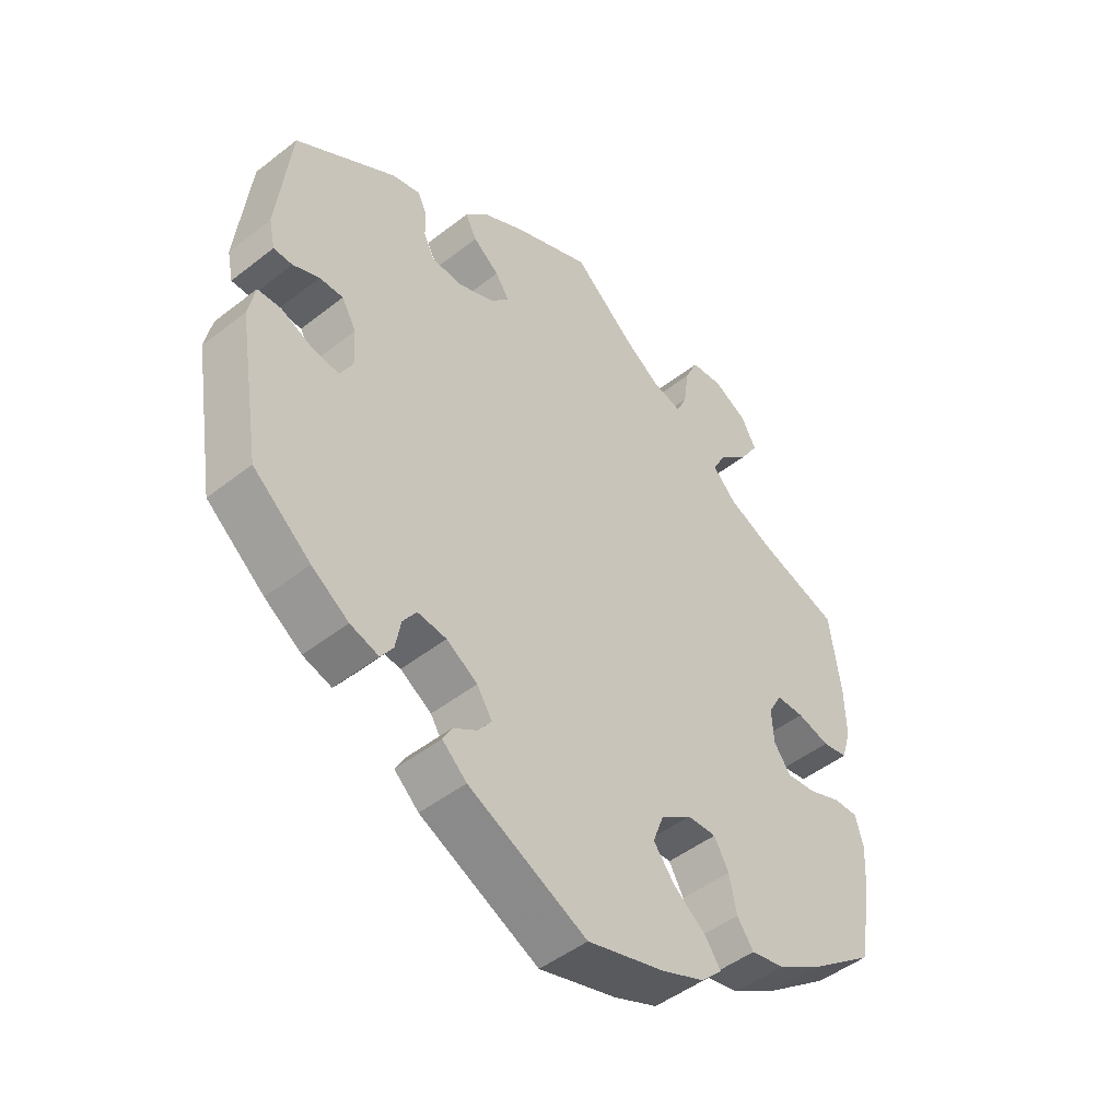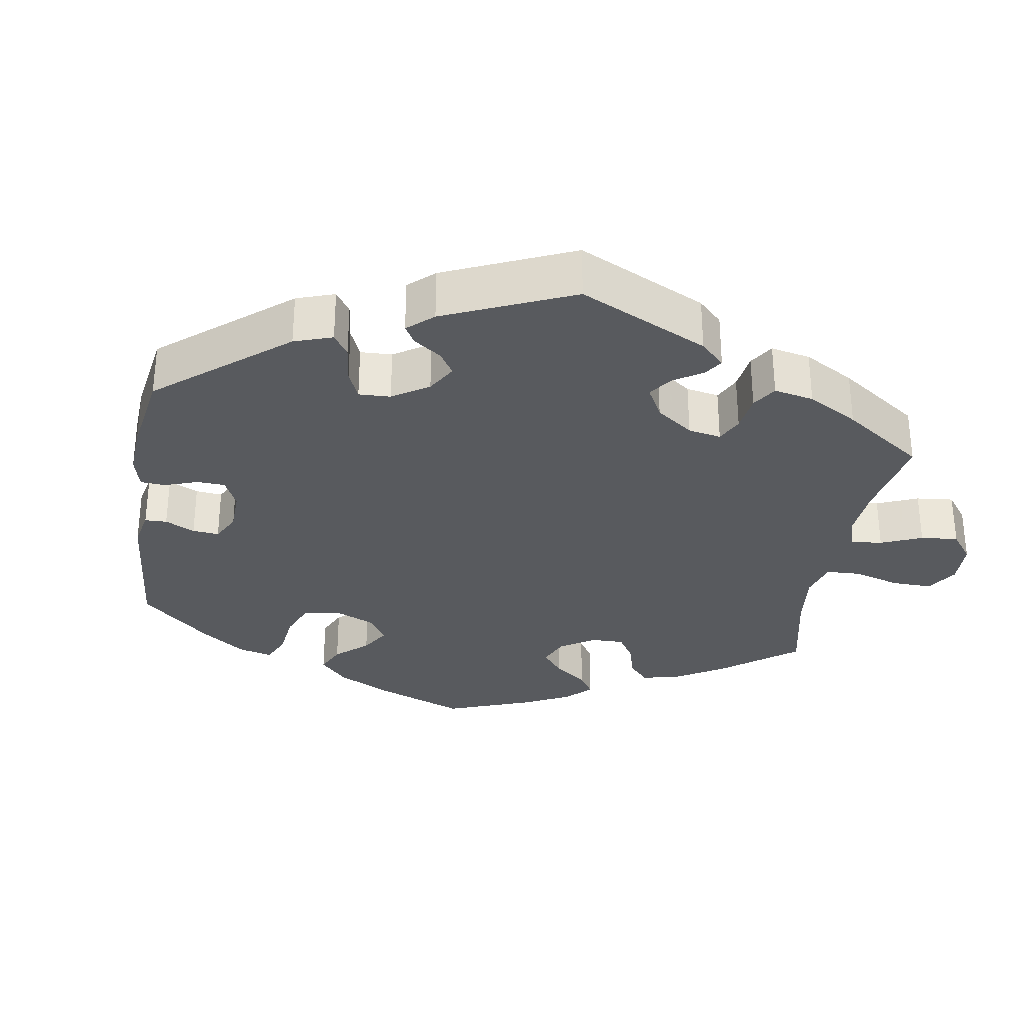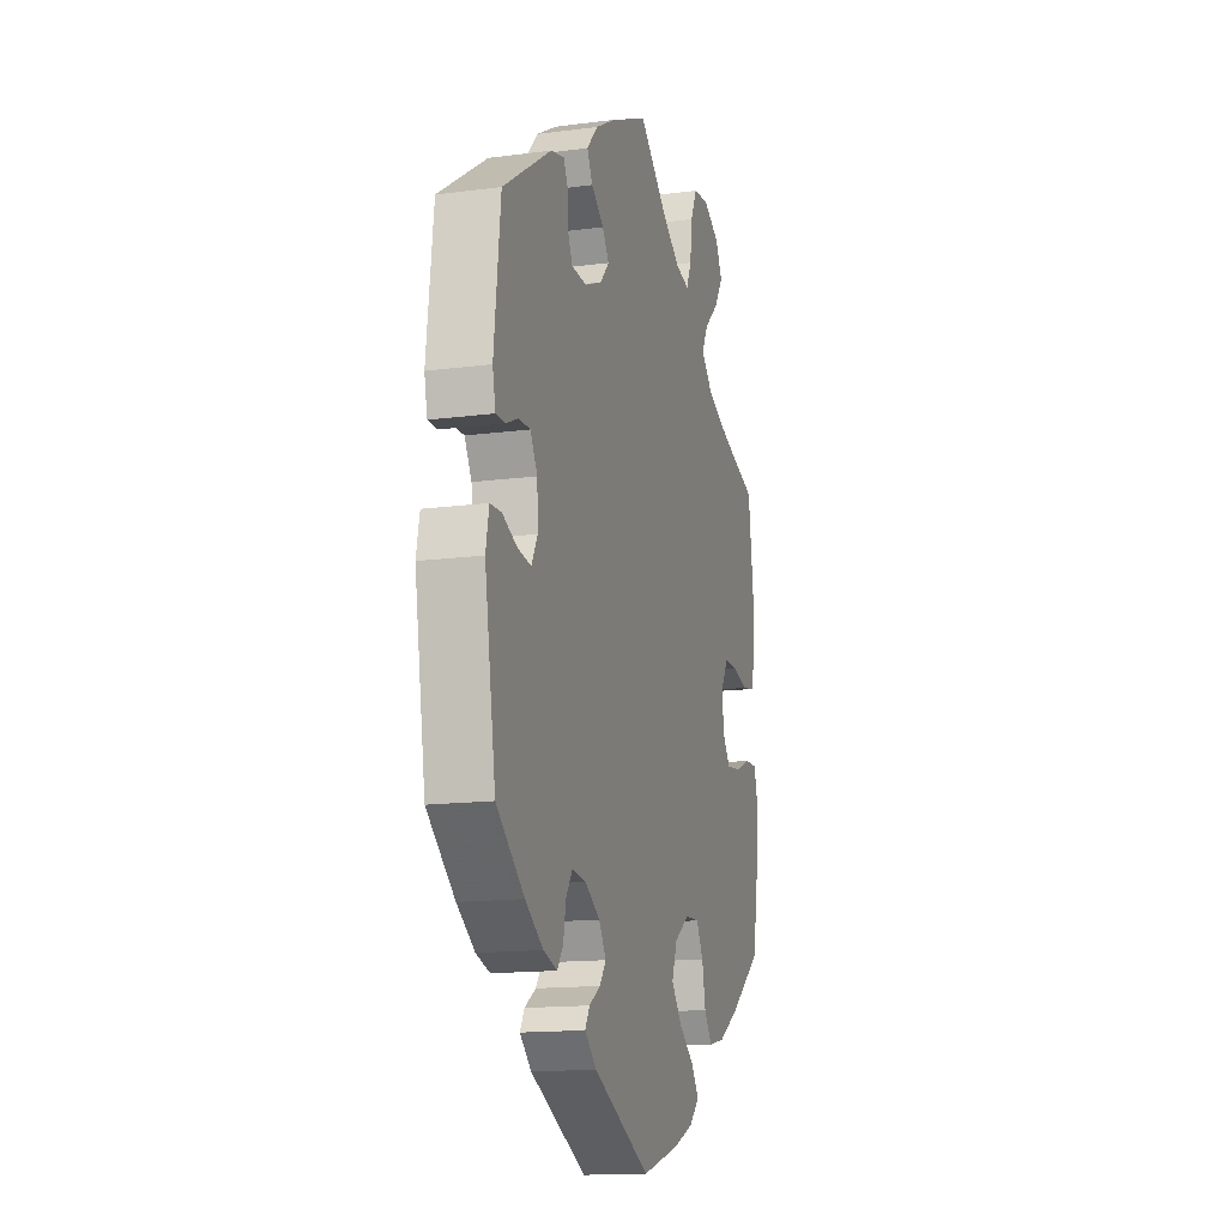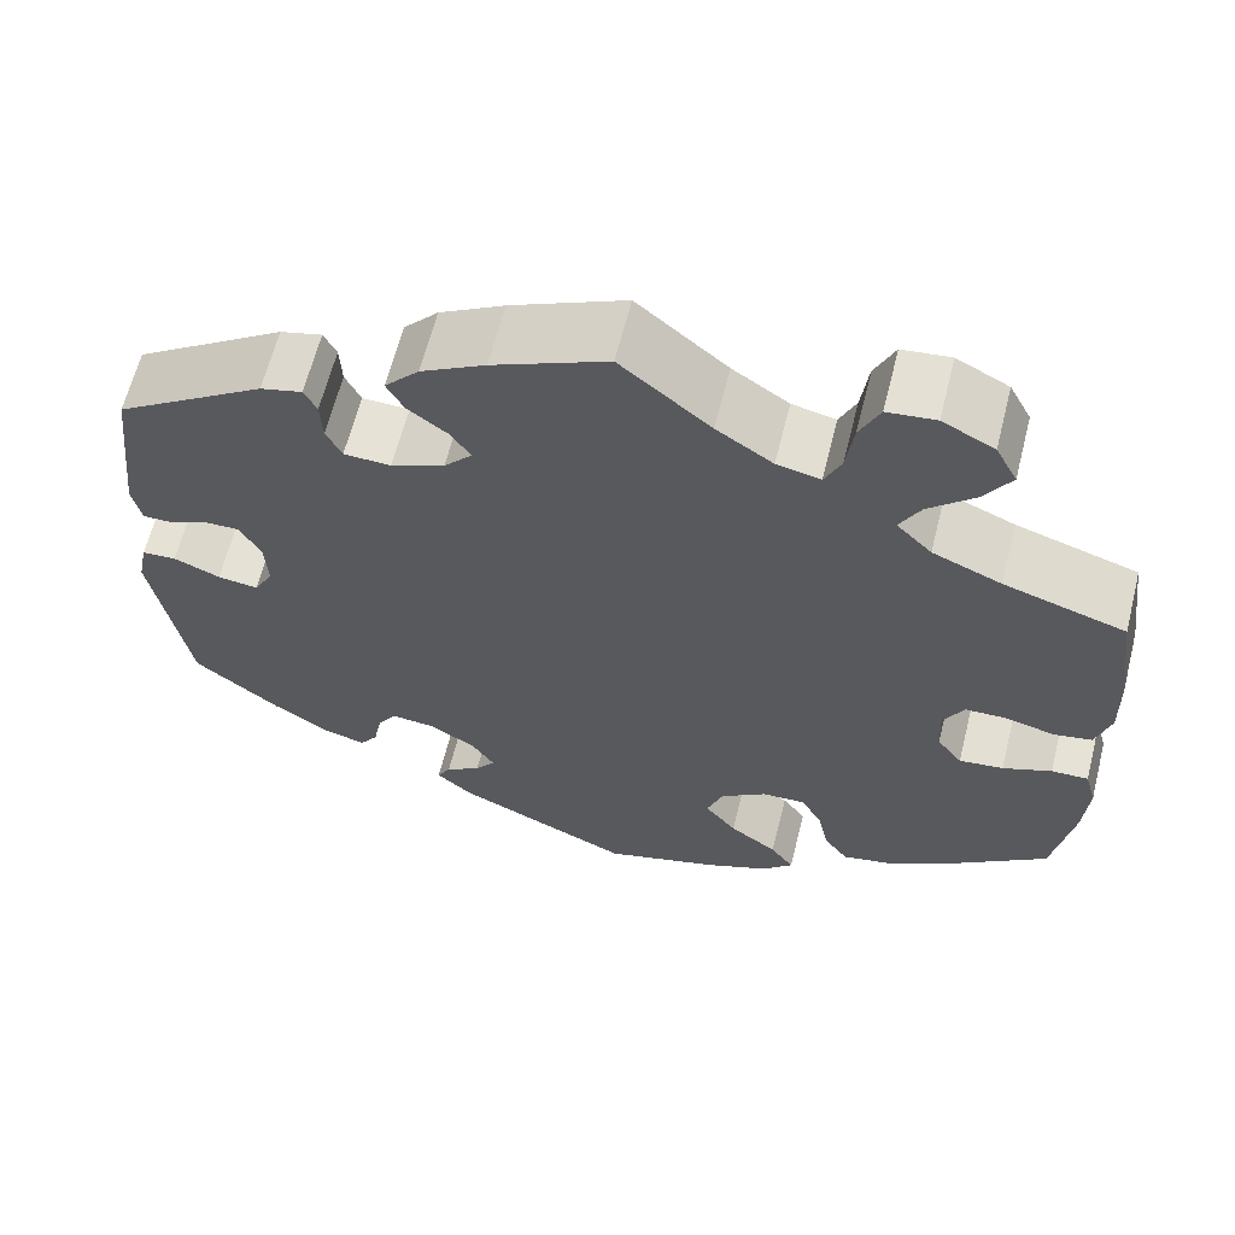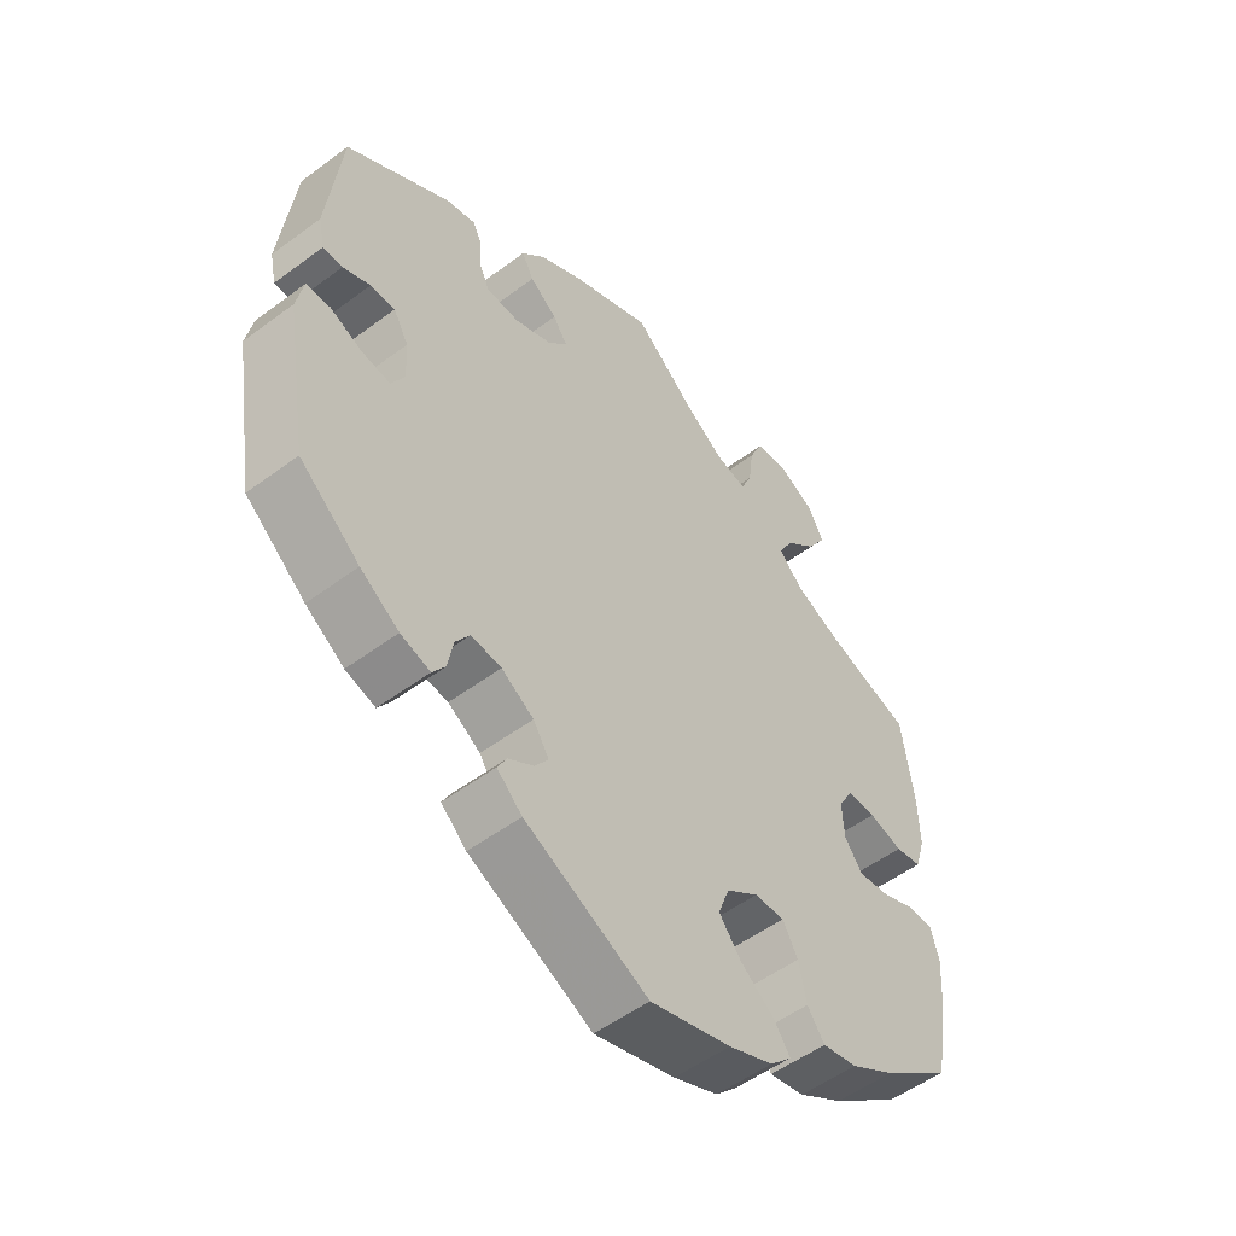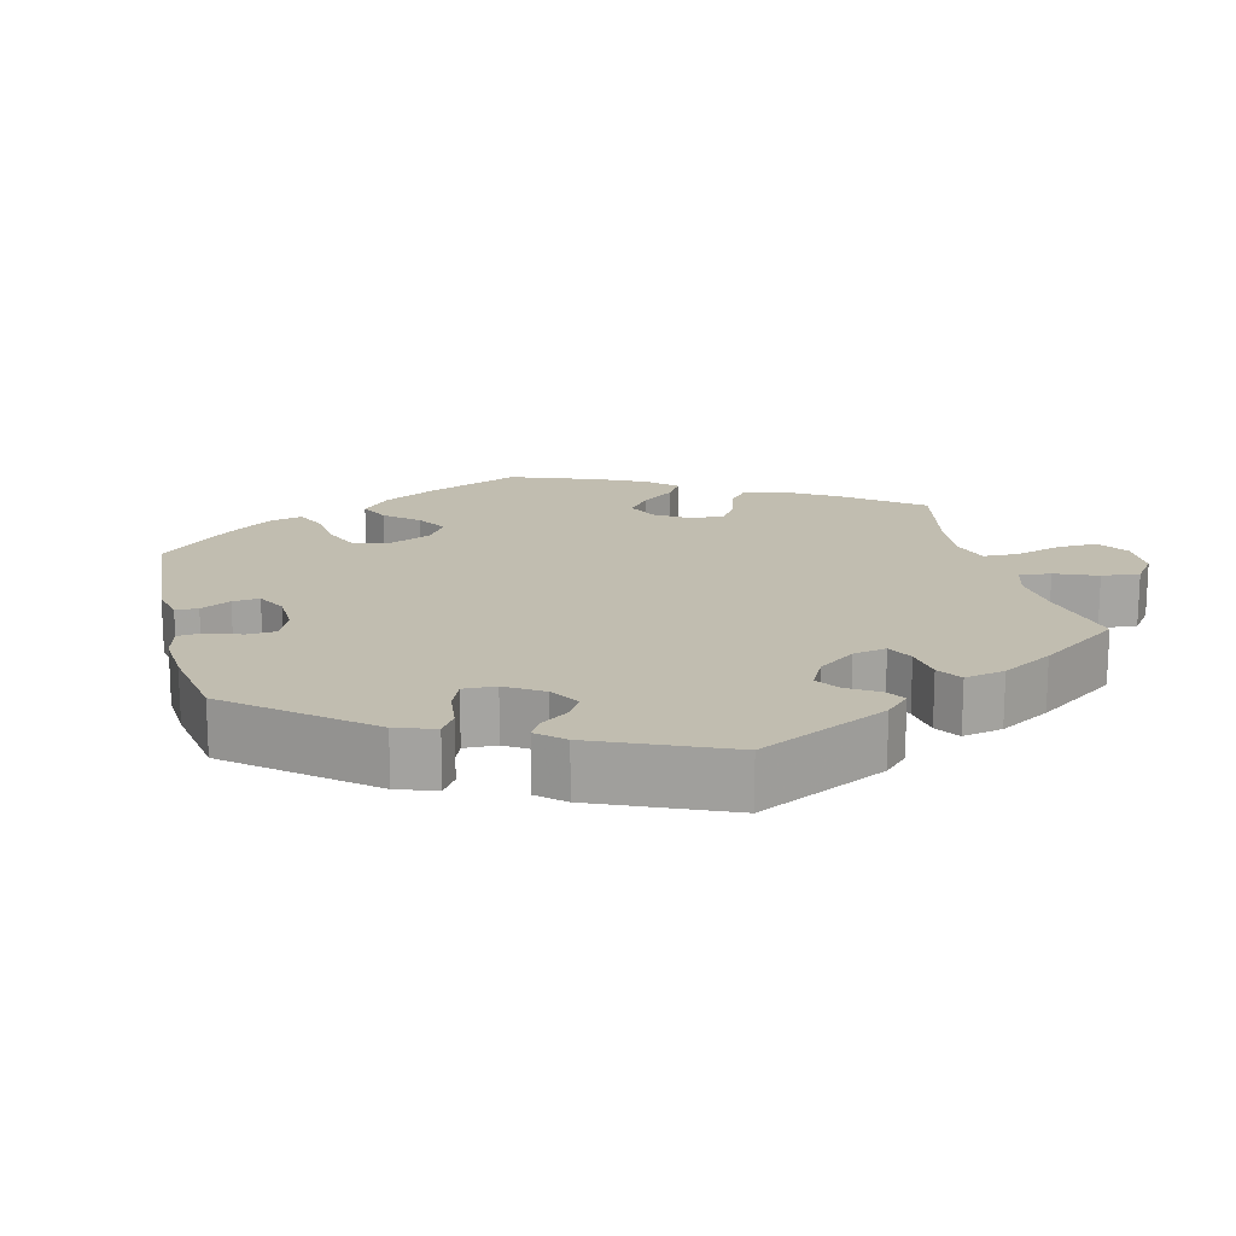
<metadata>
{"format":"obj","ext":"obj","renderer":"f3d","projection":"perspective","resolution":1024,"background":"white","views":[{"elev":-48.0,"azim":-48.8,"up":"+Z"},{"elev":-30.6,"azim":-69.0,"up":"+Y"},{"elev":-14.8,"azim":-74.2,"up":"+Z"},{"elev":63.5,"azim":14.1,"up":"+Z"},{"elev":-52.8,"azim":-51.4,"up":"+Z"},{"elev":16.7,"azim":-74.0,"up":"+Y"}]}
</metadata>
<code>
v -0.381 0.07 -0.429
v 0.161 0.07 0.494
v -0.305 0.07 -0.366
v -0.475 0.07 0.088
v -0.235 0.07 -0.338
v 0.403 0.07 0.353
v -0.549 0.07 0.069
v 0.379 0.07 -0.05
v -0.575 0.07 -0.081
v 0.257 0.07 0.633
v 0.235 0.07 0.585
v 0 0.07 -0.62
v -0.24 0.07 0.318
v 0.407 0.07 -0.088
v 0 0.07 0.62
v -0.197 0.07 0.523
v -0.311 0.07 0.404
v 0.426 0.07 -0.394
v 0.207 0.07 -0.481
v 0.537 0.07 -0.31
v 0.564 0.07 -0.107
v 0.537 0.07 0.31
v 0.327 0.07 0.386
v -0.412 0.07 0.047
v 0.199 0.07 -0.552
v 0.555 0.07 0.178
v -0.235 0.07 0.481
v -0.126 0.07 0.563
v -0.22 0.07 -0.464
v 0.399 0.07 0.048
v -0.159 0.07 -0.409
v -0.314 0.07 -0.414
v 0.51 0.07 -0.06
v 0.272 0.07 -0.411
v -0.526 0.07 -0.024
v -0.309 0.07 0.356
v -0.537 0.07 -0.31
v -0.325 0.07 0.432
v 0.236 0.07 -0.309
v 0.311 0.07 0.469
v -0.235 0.07 -0.491
v 0.288 0.07 0.426
v -0.537 0.07 0.31
v -0.216 0.07 0.445
v -0.181 0.07 -0.439
v -0.195 0.07 -0.527
v -0.371 0.07 0.42
v 0.445 0.07 0.049
v 0.154 0.07 -0.441
v 0.559 0.07 -0.183
v 0.551 0.07 -0.059
v 0.31 0.07 0.639
v -0.436 0.07 0.089
v -0.409 0.07 -0.013
v 0.137 0.07 -0.347
v 0.376 0.07 0.007
v 0.557 0.07 0.097
v -0.43 0.07 -0.052
v -0.181 0.07 0.343
v 0.361 0.07 0.515
v 0.26 0.07 -0.352
v -0.442 0.07 -0.388
v -0.15 0.07 0.378
v 0.128 0.07 -0.582
v 0.209 0.07 0.483
v -0.184 0.07 -0.37
v 0.119 0.07 -0.396
v 0.099 0.07 0.536
v 0.541 0.07 0.043
v 0.233 0.07 -0.518
v 0.456 0.07 -0.082
v -0.564 0.07 -0.026
v 0.391 0.07 0.563
v 0.227 0.07 0.523
v 0.188 0.07 -0.311
v -0.283 0.07 -0.333
v 0.367 0.07 0.609
v -0.559 0.07 0.116
v -0.173 0.07 0.412
v 0.355 0.07 -0.437
v -0.518 0.07 0.069
v -0.475 0.07 -0.046
v -0.334 0.07 -0.443
v 0.499 0.07 0.035
v -0.292 0.07 0.32
v 0.299 0.07 -0.449
v -0.381 -0 -0.429
v 0.161 -0 0.494
v -0.305 -0 -0.366
v -0.475 -0 0.088
v -0.235 -0 -0.338
v 0.403 -0 0.353
v -0.549 -0 0.069
v 0.379 -0 -0.05
v -0.575 -0 -0.081
v 0.257 -0 0.633
v 0.235 -0 0.585
v 0 -0 -0.62
v -0.24 -0 0.318
v 0.407 -0 -0.088
v 0 -0 0.62
v -0.197 -0 0.523
v -0.311 -0 0.404
v 0.426 -0 -0.394
v 0.207 -0 -0.481
v 0.537 -0 -0.31
v 0.564 -0 -0.107
v 0.537 -0 0.31
v 0.327 -0 0.386
v -0.412 -0 0.047
v 0.199 -0 -0.552
v 0.555 -0 0.178
v -0.235 -0 0.481
v -0.126 -0 0.563
v -0.22 -0 -0.464
v 0.399 -0 0.048
v -0.159 -0 -0.409
v -0.314 -0 -0.414
v 0.51 -0 -0.06
v 0.272 -0 -0.411
v -0.526 -0 -0.024
v -0.309 -0 0.356
v -0.537 -0 -0.31
v -0.325 -0 0.432
v 0.236 -0 -0.309
v 0.311 -0 0.469
v -0.235 -0 -0.491
v 0.288 -0 0.426
v -0.537 -0 0.31
v -0.216 -0 0.445
v -0.181 -0 -0.439
v -0.195 -0 -0.527
v -0.371 -0 0.42
v 0.445 -0 0.049
v 0.154 -0 -0.441
v 0.559 -0 -0.183
v 0.551 -0 -0.059
v 0.31 -0 0.639
v -0.436 -0 0.089
v -0.409 -0 -0.013
v 0.137 -0 -0.347
v 0.376 -0 0.007
v 0.557 -0 0.097
v -0.43 -0 -0.052
v -0.181 -0 0.343
v 0.361 -0 0.515
v 0.26 -0 -0.352
v -0.442 -0 -0.388
v -0.15 -0 0.378
v 0.128 -0 -0.582
v 0.209 -0 0.483
v -0.184 -0 -0.37
v 0.119 -0 -0.396
v 0.099 -0 0.536
v 0.541 -0 0.043
v 0.233 -0 -0.518
v 0.456 -0 -0.082
v -0.564 -0 -0.026
v 0.391 -0 0.563
v 0.227 -0 0.523
v 0.188 -0 -0.311
v -0.283 -0 -0.333
v 0.367 -0 0.609
v -0.559 -0 0.116
v -0.173 -0 0.412
v 0.355 -0 -0.437
v -0.518 -0 0.069
v -0.475 -0 -0.046
v -0.334 -0 -0.443
v 0.499 -0 0.035
v -0.292 -0 0.32
v 0.299 -0 -0.449
f 3 32 83 1
f 76 3 1 62
f 46 41 29 45
f 46 45 31
f 12 46 31
f 64 12 31 66
f 49 19 70 25
f 67 49 25 64
f 80 86 34 61
f 80 61 39
f 18 80 39
f 20 18 39
f 50 20 39
f 21 50 39 75
f 71 33 51 21
f 14 71 21 75
f 57 69 84 48
f 57 48 30
f 6 22 26 57
f 23 6 57 30
f 42 23 30 56
f 77 73 60 40
f 77 40 42
f 52 77 42
f 74 11 10 52
f 65 74 52 42
f 2 65 42 56
f 16 28 15 68
f 79 44 27 16
f 63 79 16 68
f 59 63 68 2
f 47 38 17 36
f 47 36 85
f 43 47 85
f 78 43 85 13
f 4 81 7 78
f 53 4 78 13
f 9 72 35 82
f 9 82 58
f 76 62 37 9
f 67 64 66
f 55 67 66 5
f 8 14 75 55
f 59 2 56 8
f 24 53 13 59
f 54 24 59 8
f 58 54 8 55
f 55 5 76
f 9 58 55 76
f 87 169 118 89
f 148 87 89 162
f 131 115 127 132
f 117 131 132
f 117 132 98
f 152 117 98 150
f 111 156 105 135
f 150 111 135 153
f 147 120 172 166
f 125 147 166
f 125 166 104
f 125 104 106
f 125 106 136
f 161 125 136 107
f 107 137 119 157
f 161 107 157 100
f 134 170 155 143
f 116 134 143
f 143 112 108 92
f 116 143 92 109
f 142 116 109 128
f 126 146 159 163
f 128 126 163
f 128 163 138
f 138 96 97 160
f 128 138 160 151
f 142 128 151 88
f 154 101 114 102
f 102 113 130 165
f 154 102 165 149
f 88 154 149 145
f 122 103 124 133
f 171 122 133
f 171 133 129
f 99 171 129 164
f 164 93 167 90
f 99 164 90 139
f 168 121 158 95
f 144 168 95
f 95 123 148 162
f 152 150 153
f 91 152 153 141
f 141 161 100 94
f 94 142 88 145
f 145 99 139 110
f 94 145 110 140
f 141 94 140 144
f 162 91 141
f 162 141 144 95
f 9 95 158 72
f 72 158 121 35
f 35 121 168 82
f 82 168 144 58
f 58 144 140 54
f 54 140 110 24
f 24 110 139 53
f 53 139 90 4
f 4 90 167 81
f 81 167 93 7
f 7 93 164 78
f 78 164 129 43
f 43 129 133 47
f 47 133 124 38
f 38 124 103 17
f 17 103 122 36
f 36 122 171 85
f 85 171 99 13
f 13 99 145 59
f 59 145 149 63
f 63 149 165 79
f 79 165 130 44
f 44 130 113 27
f 27 113 102 16
f 16 102 114 28
f 28 114 101 15
f 15 101 154 68
f 68 154 88 2
f 2 88 151 65
f 65 151 160 74
f 74 160 97 11
f 11 97 96 10
f 10 96 138 52
f 52 138 163 77
f 77 163 159 73
f 73 159 146 60
f 60 146 126 40
f 40 126 128 42
f 42 128 109 23
f 23 109 92 6
f 6 92 108 22
f 22 108 112 26
f 26 112 143 57
f 57 143 155 69
f 69 155 170 84
f 84 170 134 48
f 48 134 116 30
f 30 116 142 56
f 56 142 94 8
f 8 94 100 14
f 14 100 157 71
f 71 157 119 33
f 33 119 137 51
f 51 137 107 21
f 21 107 136 50
f 50 136 106 20
f 20 106 104 18
f 18 104 166 80
f 80 166 172 86
f 86 172 120 34
f 34 120 147 61
f 61 147 125 39
f 39 125 161 75
f 75 161 141 55
f 55 141 153 67
f 67 153 135 49
f 49 135 105 19
f 19 105 156 70
f 70 156 111 25
f 25 111 150 64
f 64 150 98 12
f 12 98 132 46
f 46 132 127 41
f 41 127 115 29
f 29 115 131 45
f 45 131 117 31
f 31 117 152 66
f 66 152 91 5
f 5 91 162 76
f 76 162 89 3
f 3 89 118 32
f 32 118 169 83
f 83 169 87 1
f 1 87 148 62
f 62 148 123 37
f 37 123 95 9

</code>
